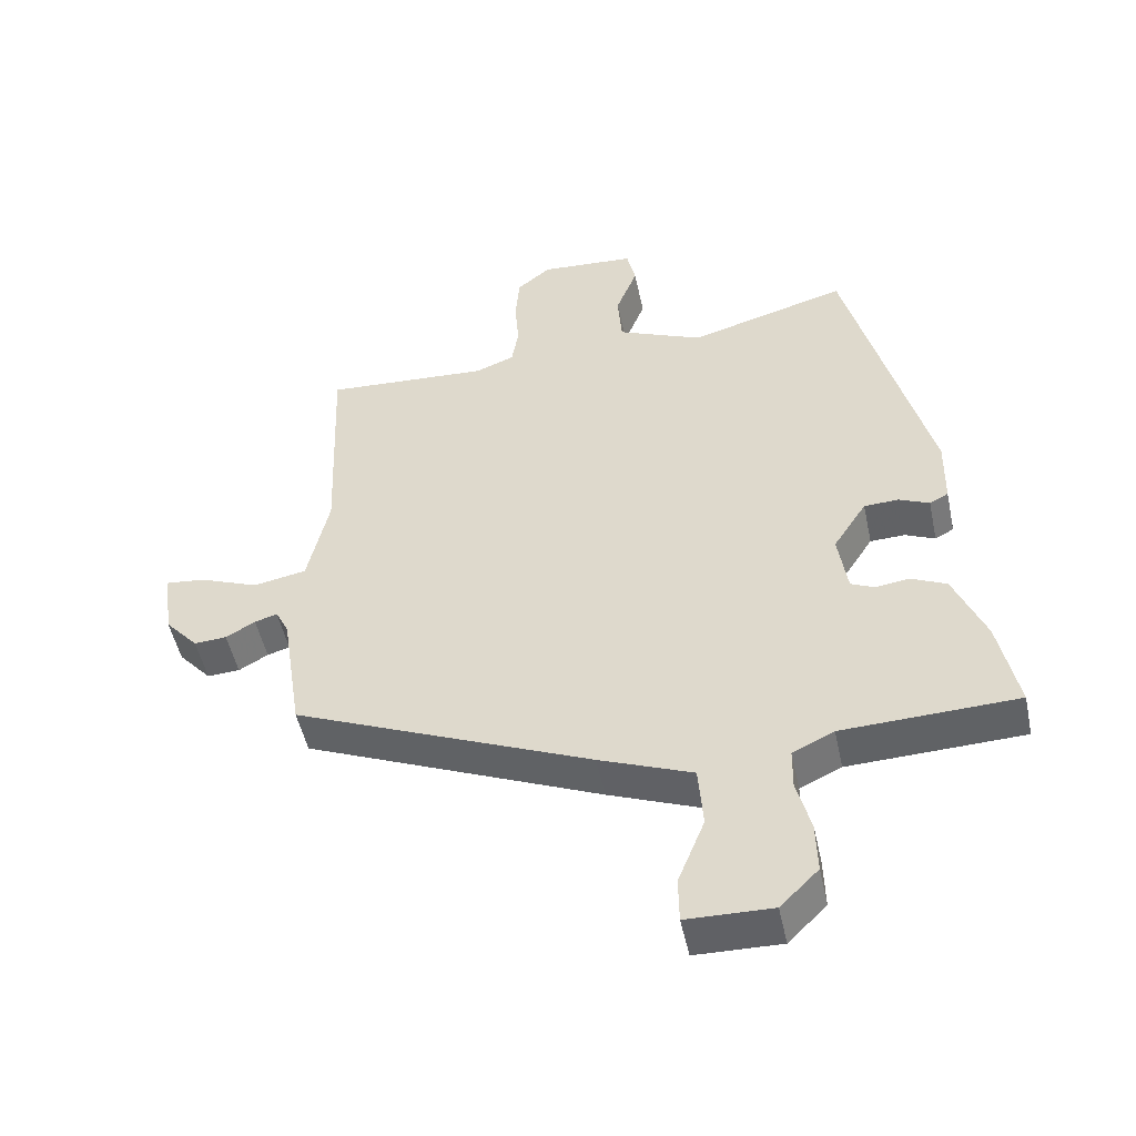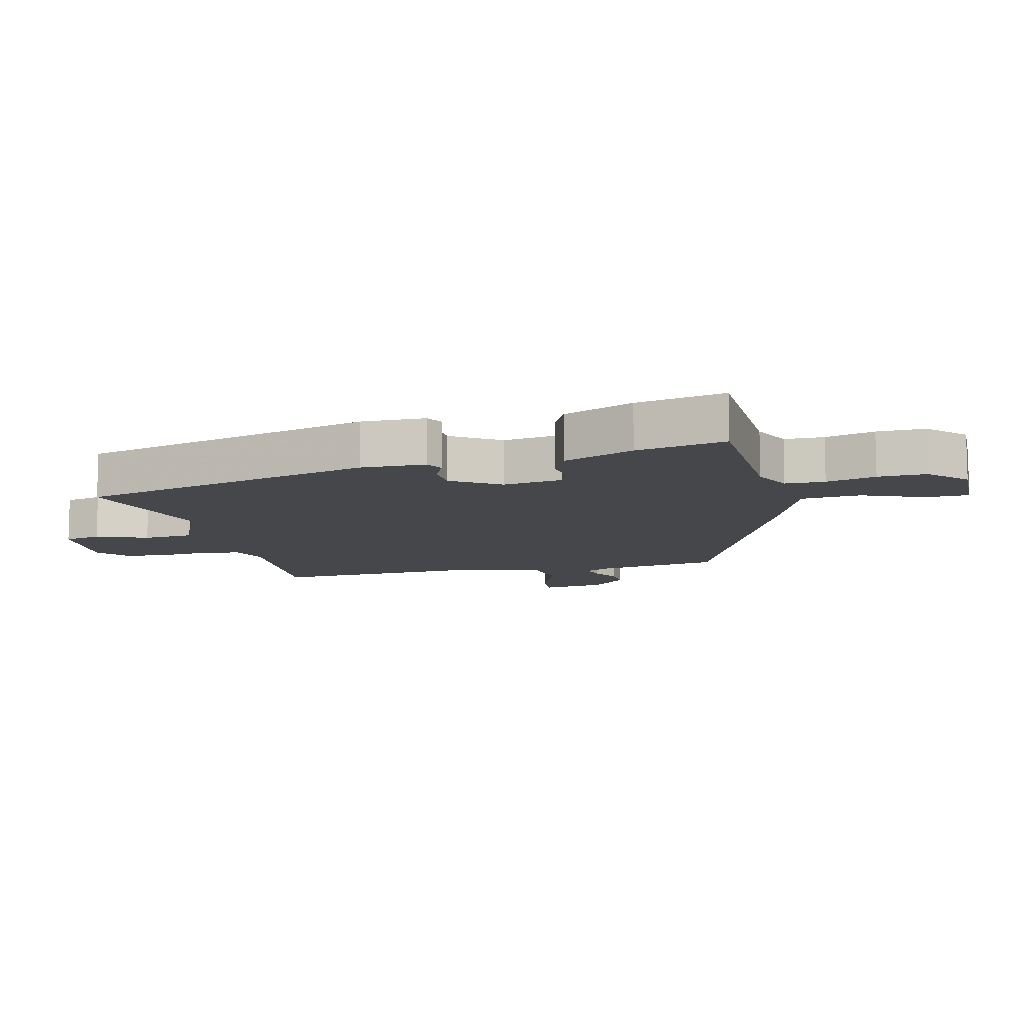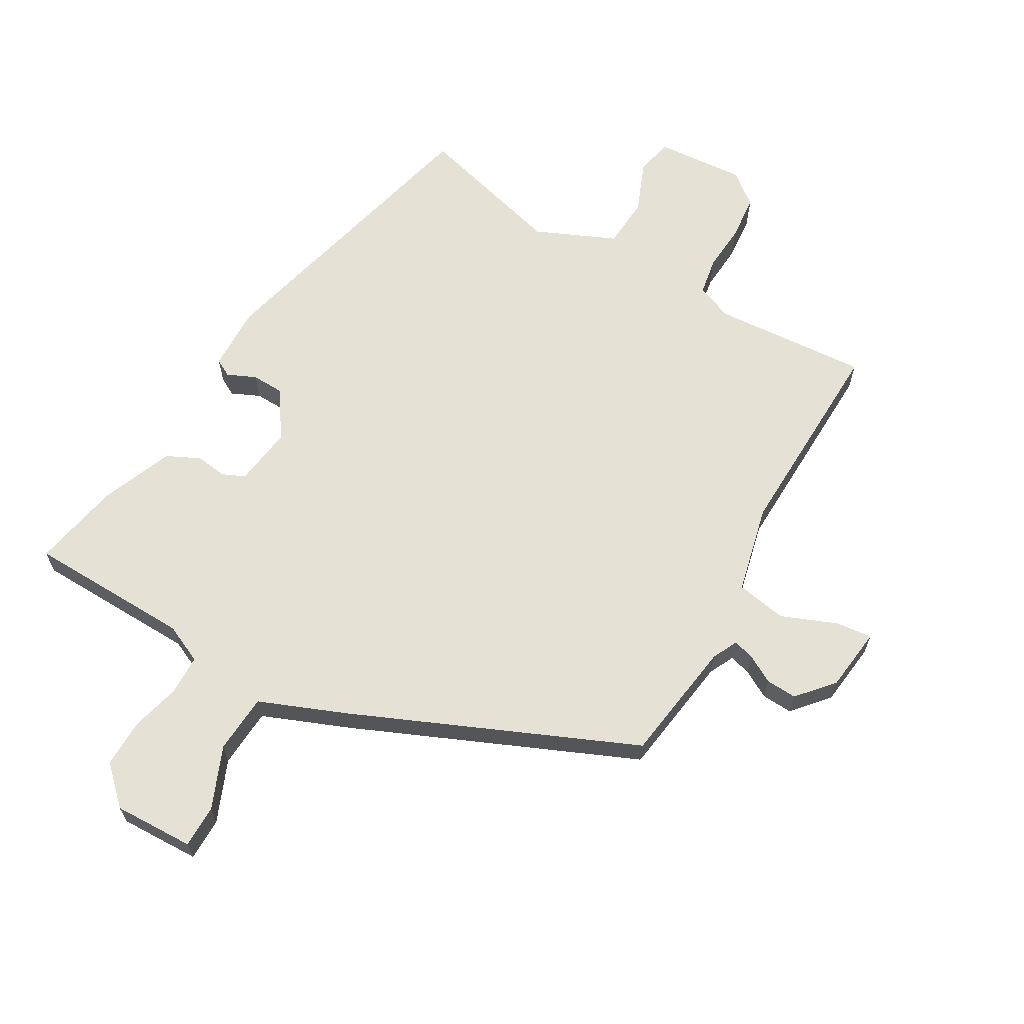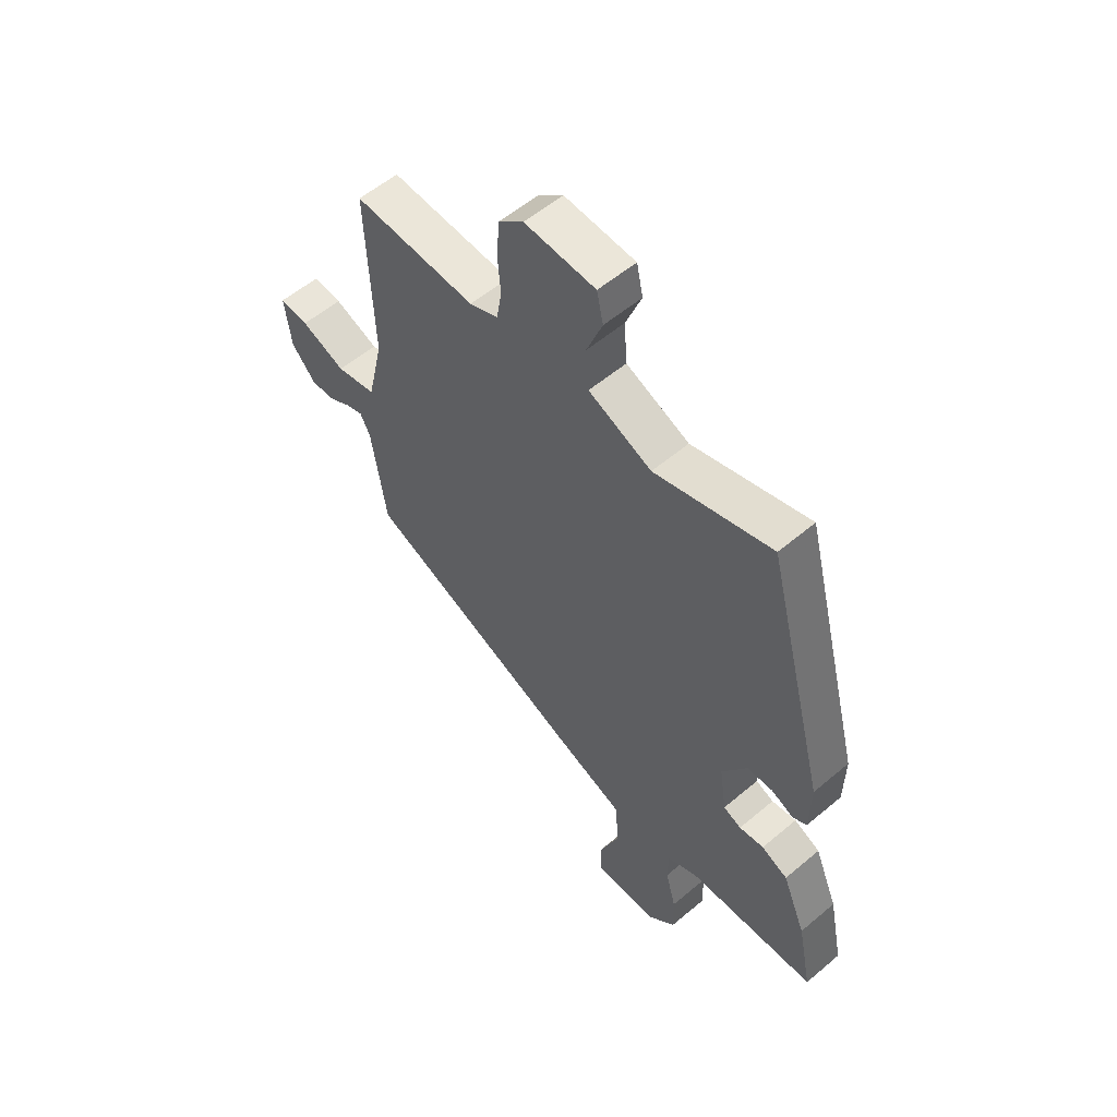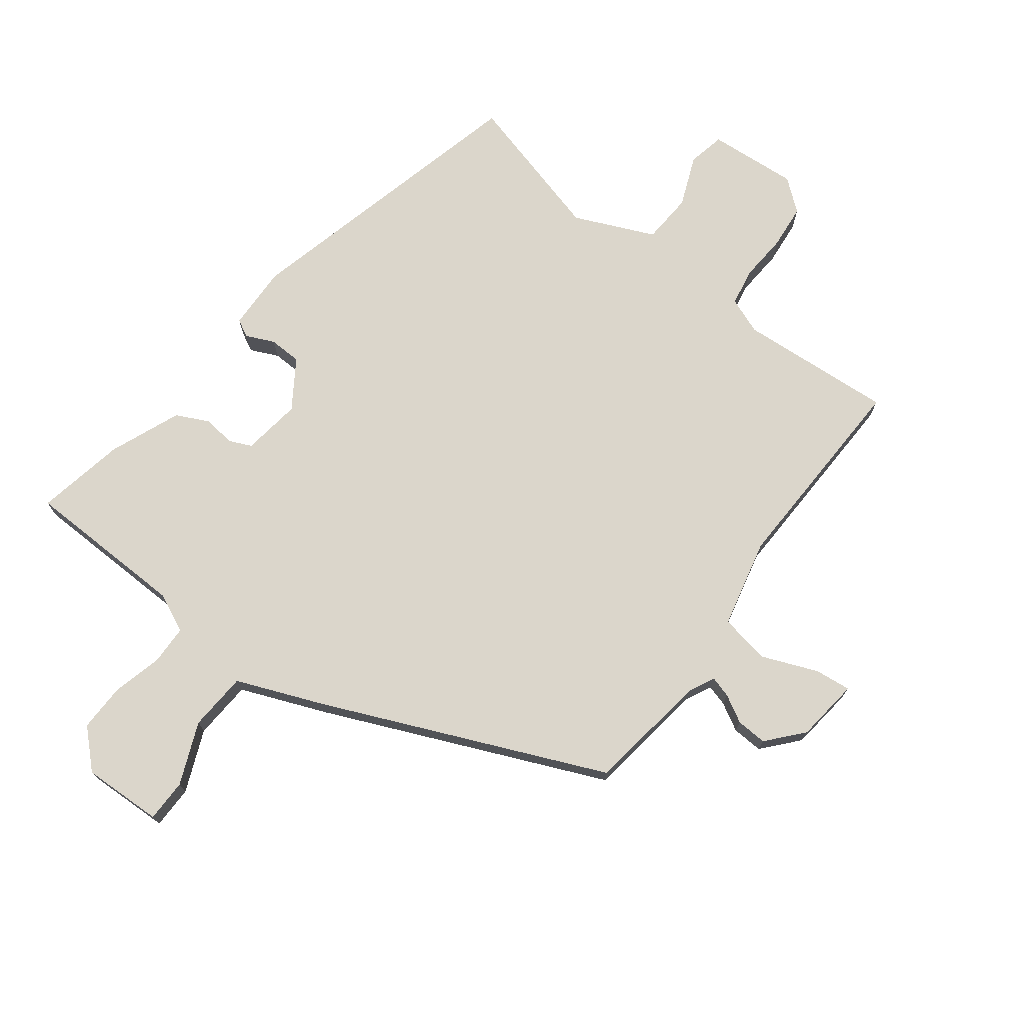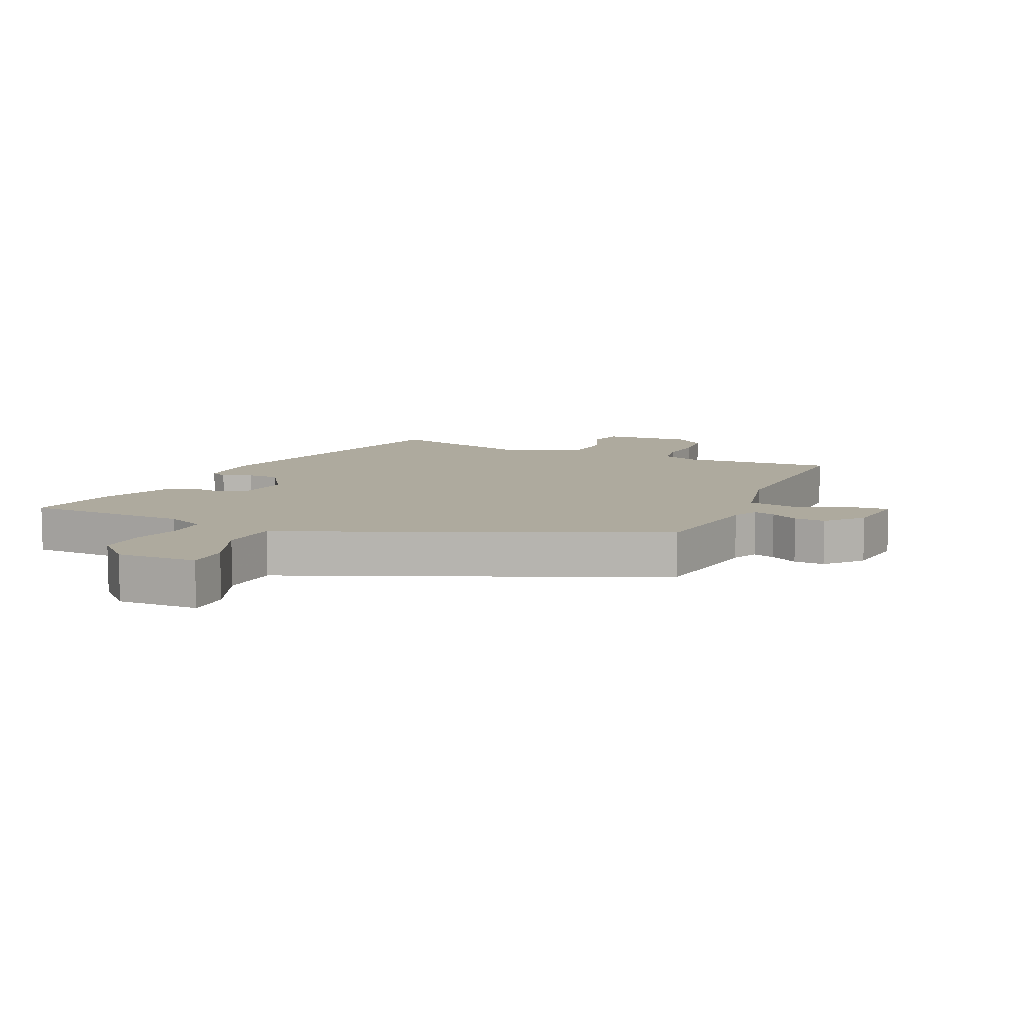
<metadata>
{"format":"obj","ext":"obj","renderer":"f3d","projection":"perspective","resolution":1024,"background":"white","views":[{"elev":-49.9,"azim":12.0,"up":"+Z"},{"elev":-10.5,"azim":103.7,"up":"+Y"},{"elev":64.9,"azim":-150.5,"up":"+Y"},{"elev":55.9,"azim":48.4,"up":"+Z"},{"elev":73.5,"azim":-143.3,"up":"+Y"},{"elev":9.2,"azim":-156.2,"up":"+Y"}]}
</metadata>
<code>
v 0.353 0.07 0.518
v 0.476 0.07 0.044
v 0.474 0.07 -0.059
v 0.446 0.07 -0.074
v 0.401 0.07 -0.054
v 0.349 0.07 -0.056
v 0.299 0.07 -0.133
v 0.313 0.07 -0.227
v 0.349 0.07 -0.243
v 0.399 0.07 -0.236
v 0.452 0.07 -0.261
v 0.499 0.07 -0.374
v 0.528 0.07 -0.516
v 0.267 0.07 -0.525
v 0.205 0.07 -0.554
v 0.204 0.07 -0.617
v 0.225 0.07 -0.696
v 0.227 0.07 -0.773
v 0.17 0.07 -0.829
v 0.042 0.07 -0.826
v 0.041 0.07 -0.758
v 0.081 0.07 -0.659
v 0.074 0.07 -0.565
v -0.066 0.07 -0.51
v -0.513 0.07 -0.321
v -0.543 0.07 -0.125
v -0.563 0.07 -0.085
v -0.597 0.07 -0.095
v -0.641 0.07 -0.12
v -0.69 0.07 -0.123
v -0.74 0.07 -0.067
v -0.753 0.07 0.035
v -0.695 0.07 0.029
v -0.606 0.07 -0.006
v -0.526 0.07 0.009
v -0.494 0.07 0.151
v -0.507 0.07 0.483
v -0.26 0.07 0.467
v -0.202 0.07 0.49
v -0.192 0.07 0.55
v -0.198 0.07 0.626
v -0.192 0.07 0.697
v -0.142 0.07 0.738
v 0.001 0.07 0.728
v 0.014 0.07 0.669
v -0.018 0.07 0.588
v -0.012 0.07 0.507
v 0.116 0.07 0.452
v 0.353 0 0.518
v 0.476 0 0.044
v 0.474 0 -0.059
v 0.446 0 -0.074
v 0.401 0 -0.054
v 0.349 0 -0.056
v 0.299 0 -0.133
v 0.313 0 -0.227
v 0.349 0 -0.243
v 0.399 0 -0.236
v 0.452 0 -0.261
v 0.499 0 -0.374
v 0.528 0 -0.516
v 0.267 0 -0.525
v 0.205 0 -0.554
v 0.204 0 -0.617
v 0.225 0 -0.696
v 0.227 0 -0.773
v 0.17 0 -0.829
v 0.042 0 -0.826
v 0.041 0 -0.758
v 0.081 0 -0.659
v 0.074 0 -0.565
v -0.066 0 -0.51
v -0.513 0 -0.321
v -0.543 0 -0.125
v -0.563 0 -0.085
v -0.597 0 -0.095
v -0.641 0 -0.12
v -0.69 0 -0.123
v -0.74 0 -0.067
v -0.753 0 0.035
v -0.695 0 0.029
v -0.606 0 -0.006
v -0.526 0 0.009
v -0.494 0 0.151
v -0.507 0 0.483
v -0.26 0 0.467
v -0.202 0 0.49
v -0.192 0 0.55
v -0.198 0 0.626
v -0.192 0 0.697
v -0.142 0 0.738
v 0.001 0 0.728
v 0.014 0 0.669
v -0.018 0 0.588
v -0.012 0 0.507
v 0.116 0 0.452
f 44 45 46
f 43 44 46
f 42 43 46
f 41 42 46
f 40 41 46
f 39 40 46 47
f 38 39 47 48
f 36 37 38
f 35 36 38 48
f 32 33 34
f 31 32 34
f 30 31 34
f 29 30 34
f 28 29 34
f 27 28 34 35
f 48 1 2
f 35 48 2
f 27 35 2
f 26 27 2
f 23 24 25 26
f 20 21 22
f 19 20 22
f 18 19 22
f 17 18 22
f 16 17 22
f 15 16 22 23
f 14 15 23 26
f 12 13 14
f 11 12 14
f 10 11 14
f 9 10 14
f 8 9 14 26
f 2 3 4 5
f 2 5 6
f 26 2 6
f 7 8 26
f 6 7 26
f 94 93 92
f 94 92 91
f 94 91 90
f 94 90 89
f 94 89 88
f 95 94 88 87
f 96 95 87 86
f 86 85 84
f 96 86 84 83
f 82 81 80
f 82 80 79
f 82 79 78
f 82 78 77
f 82 77 76
f 83 82 76 75
f 50 49 96
f 50 96 83
f 50 83 75
f 50 75 74
f 74 73 72 71
f 70 69 68
f 70 68 67
f 70 67 66
f 70 66 65
f 70 65 64
f 71 70 64 63
f 74 71 63 62
f 62 61 60
f 62 60 59
f 62 59 58
f 62 58 57
f 74 62 57 56
f 53 52 51 50
f 54 53 50
f 54 50 74
f 74 56 55
f 74 55 54
f 1 49 50 2
f 2 50 51 3
f 3 51 52 4
f 4 52 53 5
f 5 53 54 6
f 6 54 55 7
f 7 55 56 8
f 8 56 57 9
f 9 57 58 10
f 10 58 59 11
f 11 59 60 12
f 12 60 61 13
f 13 61 62 14
f 14 62 63 15
f 15 63 64 16
f 16 64 65 17
f 17 65 66 18
f 18 66 67 19
f 19 67 68 20
f 20 68 69 21
f 21 69 70 22
f 22 70 71 23
f 23 71 72 24
f 24 72 73 25
f 25 73 74 26
f 26 74 75 27
f 27 75 76 28
f 28 76 77 29
f 29 77 78 30
f 30 78 79 31
f 31 79 80 32
f 32 80 81 33
f 33 81 82 34
f 34 82 83 35
f 35 83 84 36
f 36 84 85 37
f 37 85 86 38
f 38 86 87 39
f 39 87 88 40
f 40 88 89 41
f 41 89 90 42
f 42 90 91 43
f 43 91 92 44
f 44 92 93 45
f 45 93 94 46
f 46 94 95 47
f 47 95 96 48
f 48 96 49 1

</code>
